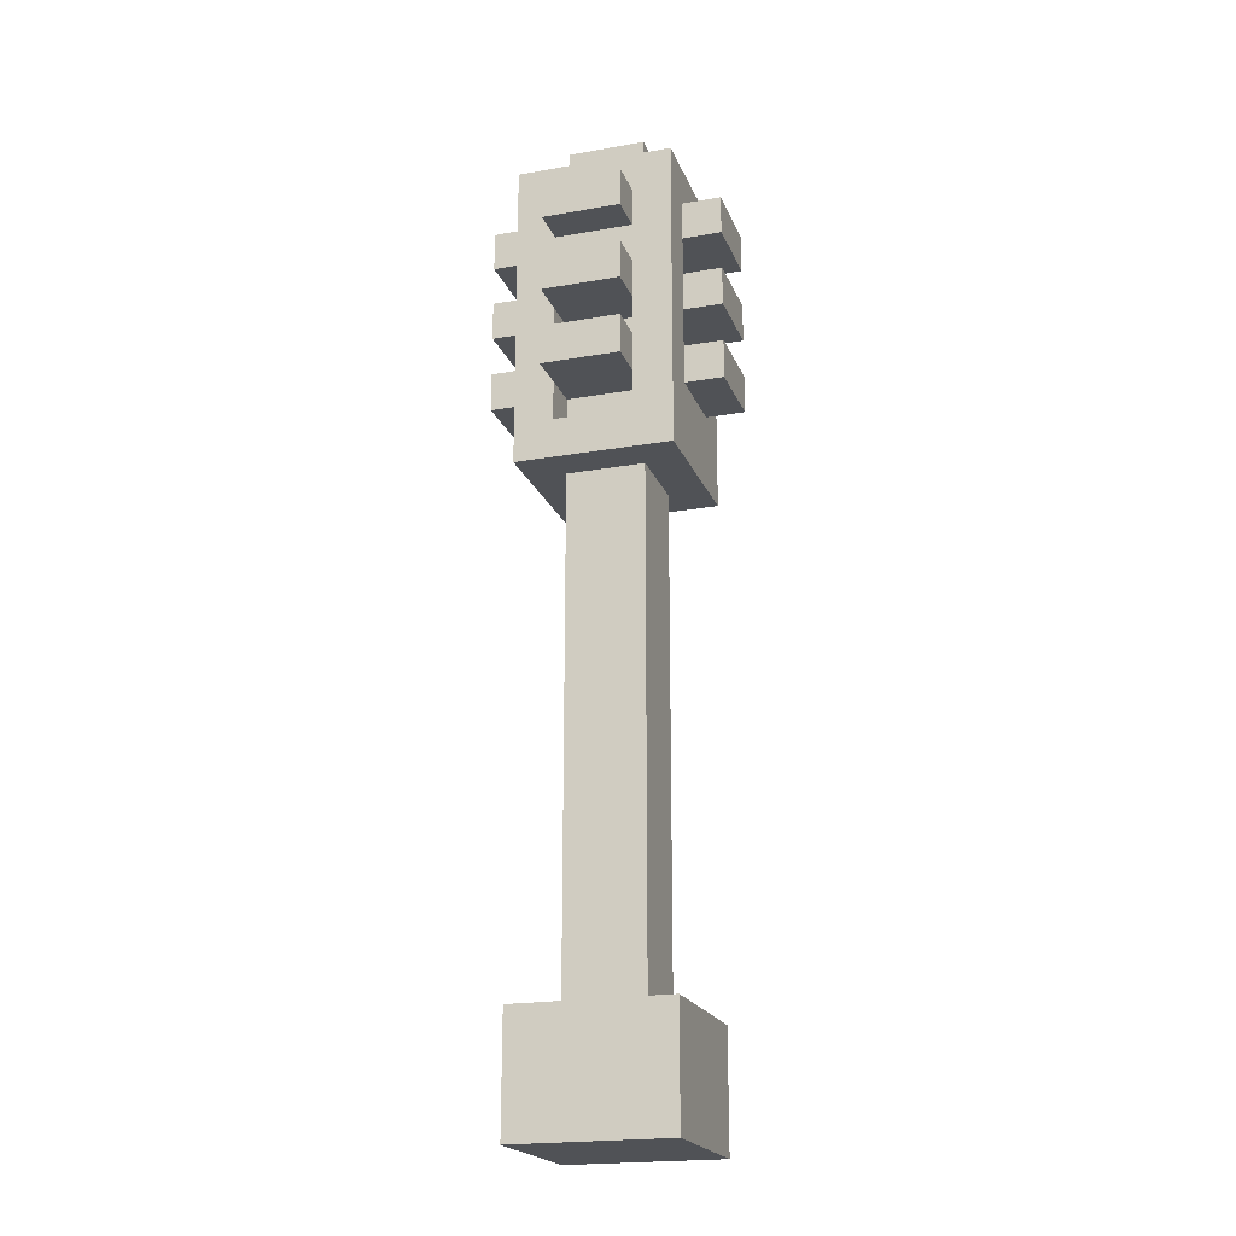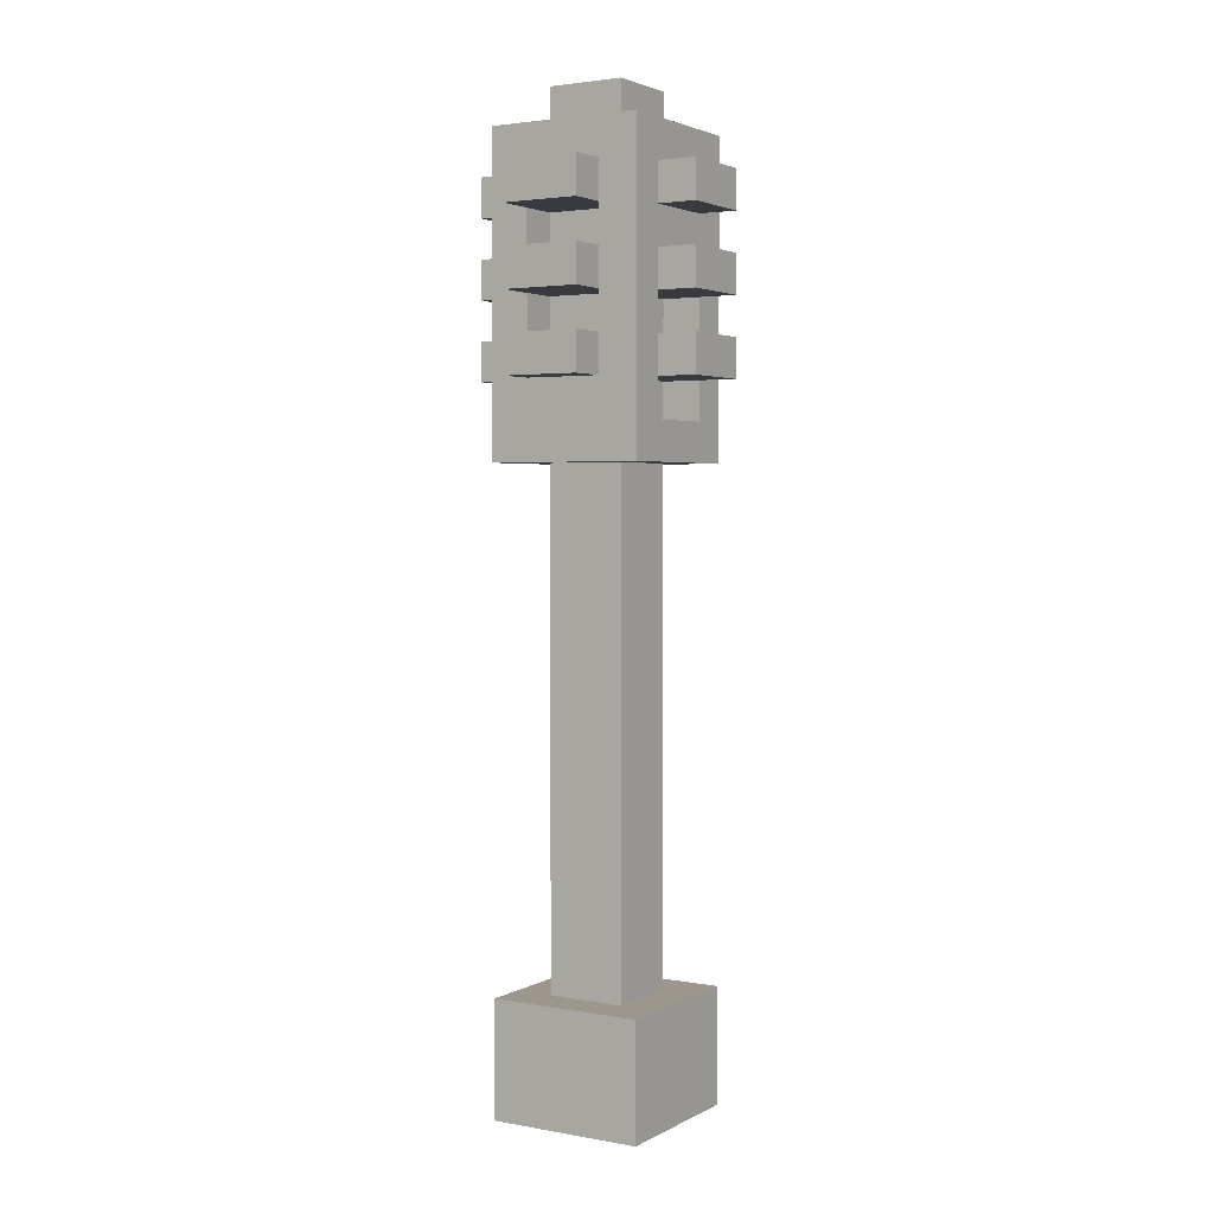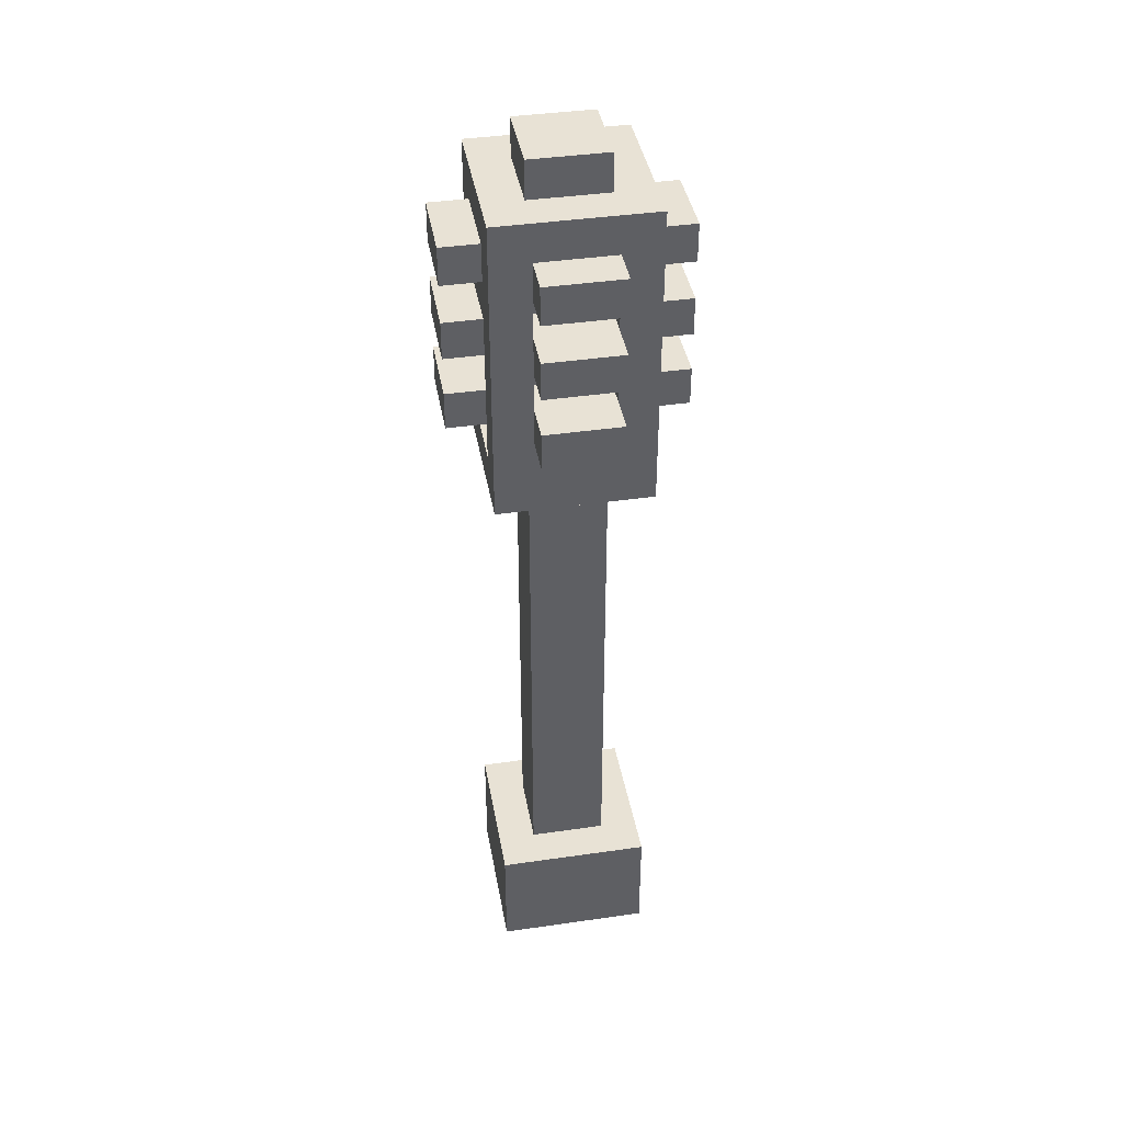
<metadata>
{"format":"obj","ext":"obj","renderer":"f3d","projection":"perspective","resolution":1024,"background":"white","views":[{"elev":-20.7,"azim":-72.4,"up":"+Y"},{"elev":2.8,"azim":31.3,"up":"+Y"},{"elev":40.7,"azim":170.0,"up":"+Y"}]}
</metadata>
<code>
o
v -0.3 1.8 0.1
v -0.3 1.8 -0.1
v -0.3 1.9 0.1
v -0.3 1.9 -0.1
v -0.3 2 0.1
v -0.3 2 -0.1
v -0.3 2.1 0.1
v -0.3 2.1 -0.1
v -0.3 2.2 0.1
v -0.3 2.2 -0.1
v -0.3 2.3 0.1
v -0.3 2.3 -0.1
v -0.2 0 0.2
v -0.2 0 -0.2
v -0.2 0.3 0.2
v -0.2 0.3 -0.2
v -0.2 1.6 0.2
v -0.2 1.6 -0.2
v -0.2 1.7 0.1
v -0.2 1.7 -0.1
v -0.2 1.8 0.1
v -0.2 1.8 -0.1
v -0.2 1.9 0.1
v -0.2 1.9 -0.1
v -0.2 2 0.1
v -0.2 2 -0.1
v -0.2 2.1 0.1
v -0.2 2.1 -0.1
v -0.2 2.2 0.1
v -0.2 2.2 -0.1
v -0.2 2.3 0.1
v -0.2 2.3 -0.1
v -0.2 2.4 0.2
v -0.2 2.4 -0.2
v -0.1 0.3 0.1
v -0.1 0.3 -0.1
v -0.1 1.6 0.1
v -0.1 1.6 -0.1
v -0.1 1.7 0.1
v -0.1 1.7 -0.1
v -0.1 1.8 0.3
v -0.1 1.8 0.2
v -0.1 1.8 0.1
v -0.1 1.8 -0.1
v -0.1 1.8 -0.2
v -0.1 1.8 -0.3
v -0.1 1.9 0.3
v -0.1 1.9 0.2
v -0.1 1.9 0.1
v -0.1 1.9 -0.1
v -0.1 1.9 -0.2
v -0.1 1.9 -0.3
v -0.1 2 0.3
v -0.1 2 0.2
v -0.1 2 0.1
v -0.1 2 -0.1
v -0.1 2 -0.2
v -0.1 2 -0.3
v -0.1 2.1 0.3
v -0.1 2.1 0.2
v -0.1 2.1 -0.2
v -0.1 2.1 -0.3
v -0.1 2.2 0.3
v -0.1 2.2 0.2
v -0.1 2.2 -0.2
v -0.1 2.2 -0.3
v -0.1 2.3 0.3
v -0.1 2.3 0.2
v -0.1 2.3 -0.2
v -0.1 2.3 -0.3
v -0.1 2.4 0.1
v -0.1 2.4 -0.1
v -0.1 2.5 0.1
v -0.1 2.5 -0.1
v 0.1 1.9 0.2
v 0.1 1.9 0.1
v 0.1 1.9 -0.1
v 0.1 1.9 -0.2
v 0.1 2 0.2
v 0.1 2 0.1
v 0.1 2 -0.1
v 0.1 2 -0.2
v 0.1 2.1 0.2
v 0.1 2.1 0.1
v 0.1 2.1 -0.1
v 0.1 2.1 -0.2
v 0.1 2.2 0.2
v 0.1 2.2 0.1
v 0.1 2.2 -0.1
v 0.1 2.2 -0.2
v -0.1 1.9 0.2
v -0.1 1.9 0.1
v -0.1 1.9 -0.1
v -0.1 1.9 -0.2
v -0.1 2 0.2
v -0.1 2 0.1
v -0.1 2 -0.1
v -0.1 2 -0.2
v -0.1 2.1 0.2
v -0.1 2.1 0.1
v -0.1 2.1 -0.1
v -0.1 2.1 -0.2
v -0.1 2.2 0.2
v -0.1 2.2 0.1
v -0.1 2.2 -0.1
v -0.1 2.2 -0.2
v 0.1 0.3 0.1
v 0.1 0.3 -0.1
v 0.1 1.6 0.1
v 0.1 1.6 -0.1
v 0.1 1.7 0.1
v 0.1 1.7 -0.1
v 0.1 1.8 0.3
v 0.1 1.8 0.2
v 0.1 1.8 0.1
v 0.1 1.8 -0.1
v 0.1 1.8 -0.2
v 0.1 1.8 -0.3
v 0.1 1.9 0.3
v 0.1 1.9 0.2
v 0.1 1.9 0.1
v 0.1 1.9 -0.1
v 0.1 1.9 -0.2
v 0.1 1.9 -0.3
v 0.1 2 0.3
v 0.1 2 0.2
v 0.1 2 0.1
v 0.1 2 -0.1
v 0.1 2 -0.2
v 0.1 2 -0.3
v 0.1 2.1 0.3
v 0.1 2.1 0.2
v 0.1 2.1 -0.2
v 0.1 2.1 -0.3
v 0.1 2.2 0.3
v 0.1 2.2 0.2
v 0.1 2.2 -0.2
v 0.1 2.2 -0.3
v 0.1 2.3 0.3
v 0.1 2.3 0.2
v 0.1 2.3 -0.2
v 0.1 2.3 -0.3
v 0.1 2.4 0.1
v 0.1 2.4 -0.1
v 0.1 2.5 0.1
v 0.1 2.5 -0.1
v 0.2 0 0.2
v 0.2 0 -0.2
v 0.2 0.3 0.2
v 0.2 0.3 -0.2
v 0.2 1.6 0.2
v 0.2 1.6 -0.2
v 0.2 1.7 0.1
v 0.2 1.7 -0.1
v 0.2 1.8 0.1
v 0.2 1.8 -0.1
v 0.2 1.9 0.1
v 0.2 1.9 -0.1
v 0.2 2 0.1
v 0.2 2 -0.1
v 0.2 2.1 0.1
v 0.2 2.1 -0.1
v 0.2 2.2 0.1
v 0.2 2.2 -0.1
v 0.2 2.3 0.1
v 0.2 2.3 -0.1
v 0.2 2.4 0.2
v 0.2 2.4 -0.2
v 0.3 1.8 0.1
v 0.3 1.8 -0.1
v 0.3 1.9 0.1
v 0.3 1.9 -0.1
v 0.3 2 0.1
v 0.3 2 -0.1
v 0.3 2.1 0.1
v 0.3 2.1 -0.1
v 0.3 2.2 0.1
v 0.3 2.2 -0.1
v 0.3 2.3 0.1
v 0.3 2.3 -0.1
v -0.1 1.8 0.3
v -0.1 1.9 0.3
v -0.1 2 0.3
v -0.1 2.1 0.3
v -0.1 2.2 0.3
v -0.1 2.3 0.3
v 0.1 1.8 0.3
v 0.1 1.9 0.3
v 0.1 2 0.3
v 0.1 2.1 0.3
v 0.1 2.2 0.3
v 0.1 2.3 0.3
v -0.2 0 0.2
v -0.2 0.3 0.2
v -0.2 1.6 0.2
v -0.2 2.4 0.2
v -0.1 1.7 0.2
v -0.1 1.8 0.2
v -0.1 1.9 0.2
v -0.1 2 0.2
v -0.1 2.1 0.2
v -0.1 2.2 0.2
v -0.1 2.3 0.2
v 0.1 1.7 0.2
v 0.1 1.8 0.2
v 0.1 1.9 0.2
v 0.1 2 0.2
v 0.1 2.1 0.2
v 0.1 2.2 0.2
v 0.1 2.3 0.2
v 0.2 0 0.2
v 0.2 0.3 0.2
v 0.2 1.6 0.2
v 0.2 2.4 0.2
v -0.3 1.8 0.1
v -0.3 1.9 0.1
v -0.3 2 0.1
v -0.3 2.1 0.1
v -0.3 2.2 0.1
v -0.3 2.3 0.1
v -0.2 1.8 0.1
v -0.2 1.9 0.1
v -0.2 2 0.1
v -0.2 2.1 0.1
v -0.2 2.2 0.1
v -0.2 2.3 0.1
v -0.1 0.3 0.1
v -0.1 1.6 0.1
v -0.1 1.9 0.1
v -0.1 2 0.1
v -0.1 2.1 0.1
v -0.1 2.2 0.1
v -0.1 2.4 0.1
v -0.1 2.5 0.1
v 0.1 0.3 0.1
v 0.1 1.6 0.1
v 0.1 1.9 0.1
v 0.1 2 0.1
v 0.1 2.1 0.1
v 0.1 2.2 0.1
v 0.1 2.4 0.1
v 0.1 2.5 0.1
v 0.2 1.8 0.1
v 0.2 1.9 0.1
v 0.2 2 0.1
v 0.2 2.1 0.1
v 0.2 2.2 0.1
v 0.2 2.3 0.1
v 0.3 1.8 0.1
v 0.3 1.9 0.1
v 0.3 2 0.1
v 0.3 2.1 0.1
v 0.3 2.2 0.1
v 0.3 2.3 0.1
v -0.2 1.7 -0.1
v -0.2 1.8 -0.1
v -0.2 1.9 -0.1
v -0.2 2 -0.1
v -0.1 1.7 -0.1
v -0.1 1.8 -0.1
v -0.1 1.9 -0.1
v -0.1 2 -0.1
v 0.1 1.7 -0.1
v 0.1 1.8 -0.1
v 0.1 1.9 -0.1
v 0.1 2 -0.1
v 0.2 1.7 -0.1
v 0.2 1.8 -0.1
v 0.2 1.9 -0.1
v 0.2 2 -0.1
v -0.2 1.7 0.1
v -0.2 1.8 0.1
v -0.2 1.9 0.1
v -0.2 2 0.1
v -0.1 1.7 0.1
v -0.1 1.8 0.1
v -0.1 1.9 0.1
v -0.1 2 0.1
v 0.1 1.7 0.1
v 0.1 1.8 0.1
v 0.1 1.9 0.1
v 0.1 2 0.1
v 0.2 1.7 0.1
v 0.2 1.8 0.1
v 0.2 1.9 0.1
v 0.2 2 0.1
v -0.3 1.8 -0.1
v -0.3 1.9 -0.1
v -0.3 2 -0.1
v -0.3 2.1 -0.1
v -0.3 2.2 -0.1
v -0.3 2.3 -0.1
v -0.2 1.8 -0.1
v -0.2 1.9 -0.1
v -0.2 2 -0.1
v -0.2 2.1 -0.1
v -0.2 2.2 -0.1
v -0.2 2.3 -0.1
v -0.1 0.3 -0.1
v -0.1 1.6 -0.1
v -0.1 1.9 -0.1
v -0.1 2 -0.1
v -0.1 2.1 -0.1
v -0.1 2.2 -0.1
v -0.1 2.4 -0.1
v -0.1 2.5 -0.1
v 0.1 0.3 -0.1
v 0.1 1.6 -0.1
v 0.1 1.9 -0.1
v 0.1 2 -0.1
v 0.1 2.1 -0.1
v 0.1 2.2 -0.1
v 0.1 2.4 -0.1
v 0.1 2.5 -0.1
v 0.2 1.8 -0.1
v 0.2 1.9 -0.1
v 0.2 2 -0.1
v 0.2 2.1 -0.1
v 0.2 2.2 -0.1
v 0.2 2.3 -0.1
v 0.3 1.8 -0.1
v 0.3 1.9 -0.1
v 0.3 2 -0.1
v 0.3 2.1 -0.1
v 0.3 2.2 -0.1
v 0.3 2.3 -0.1
v -0.2 0 -0.2
v -0.2 0.3 -0.2
v -0.2 1.6 -0.2
v -0.2 2.4 -0.2
v -0.1 1.7 -0.2
v -0.1 1.8 -0.2
v -0.1 1.9 -0.2
v -0.1 2 -0.2
v -0.1 2.1 -0.2
v -0.1 2.2 -0.2
v -0.1 2.3 -0.2
v 0.1 1.7 -0.2
v 0.1 1.8 -0.2
v 0.1 1.9 -0.2
v 0.1 2 -0.2
v 0.1 2.1 -0.2
v 0.1 2.2 -0.2
v 0.1 2.3 -0.2
v 0.2 0 -0.2
v 0.2 0.3 -0.2
v 0.2 1.6 -0.2
v 0.2 2.4 -0.2
v -0.1 1.8 -0.3
v -0.1 1.9 -0.3
v -0.1 2 -0.3
v -0.1 2.1 -0.3
v -0.1 2.2 -0.3
v -0.1 2.3 -0.3
v 0.1 1.8 -0.3
v 0.1 1.9 -0.3
v 0.1 2 -0.3
v 0.1 2.1 -0.3
v 0.1 2.2 -0.3
v 0.1 2.3 -0.3
v -0.2 0 0.2
v 0.2 0 0.2
v -0.2 0 -0.2
v 0.2 0 -0.2
v -0.2 1.6 0.2
v 0.2 1.6 0.2
v -0.1 1.6 0.1
v 0.1 1.6 0.1
v -0.1 1.6 -0.1
v 0.1 1.6 -0.1
v -0.2 1.6 -0.2
v 0.2 1.6 -0.2
v -0.1 1.8 0.3
v 0.1 1.8 0.3
v -0.1 1.8 0.2
v 0.1 1.8 0.2
v -0.3 1.8 0.1
v -0.2 1.8 0.1
v -0.1 1.8 0.1
v 0.1 1.8 0.1
v 0.2 1.8 0.1
v 0.3 1.8 0.1
v -0.3 1.8 -0.1
v -0.2 1.8 -0.1
v -0.1 1.8 -0.1
v 0.1 1.8 -0.1
v 0.2 1.8 -0.1
v 0.3 1.8 -0.1
v -0.1 1.8 -0.2
v 0.1 1.8 -0.2
v -0.1 1.8 -0.3
v 0.1 1.8 -0.3
v -0.1 2 0.3
v 0.1 2 0.3
v -0.1 2 0.2
v 0.1 2 0.2
v -0.3 2 0.1
v -0.2 2 0.1
v -0.1 2 0.1
v 0.1 2 0.1
v 0.2 2 0.1
v 0.3 2 0.1
v -0.3 2 -0.1
v -0.2 2 -0.1
v -0.1 2 -0.1
v 0.1 2 -0.1
v 0.2 2 -0.1
v 0.3 2 -0.1
v -0.1 2 -0.2
v 0.1 2 -0.2
v -0.1 2 -0.3
v 0.1 2 -0.3
v -0.1 2.2 0.3
v 0.1 2.2 0.3
v -0.1 2.2 0.2
v 0.1 2.2 0.2
v -0.3 2.2 0.1
v -0.2 2.2 0.1
v -0.1 2.2 0.1
v 0.1 2.2 0.1
v 0.2 2.2 0.1
v 0.3 2.2 0.1
v -0.3 2.2 -0.1
v -0.2 2.2 -0.1
v -0.1 2.2 -0.1
v 0.1 2.2 -0.1
v 0.2 2.2 -0.1
v 0.3 2.2 -0.1
v -0.1 2.2 -0.2
v 0.1 2.2 -0.2
v -0.1 2.2 -0.3
v 0.1 2.2 -0.3
v -0.2 0.3 0.2
v 0.2 0.3 0.2
v -0.1 0.3 0.1
v 0.1 0.3 0.1
v -0.1 0.3 -0.1
v 0.1 0.3 -0.1
v -0.2 0.3 -0.2
v 0.2 0.3 -0.2
v -0.2 1.7 0.1
v -0.1 1.7 0.1
v 0.1 1.7 0.1
v 0.2 1.7 0.1
v -0.2 1.7 -0.1
v -0.1 1.7 -0.1
v 0.1 1.7 -0.1
v 0.2 1.7 -0.1
v -0.1 1.9 0.3
v 0.1 1.9 0.3
v -0.1 1.9 0.2
v 0.1 1.9 0.2
v -0.3 1.9 0.1
v -0.2 1.9 0.1
v -0.1 1.9 0.1
v 0.1 1.9 0.1
v 0.2 1.9 0.1
v 0.3 1.9 0.1
v -0.3 1.9 -0.1
v -0.2 1.9 -0.1
v -0.1 1.9 -0.1
v 0.1 1.9 -0.1
v 0.2 1.9 -0.1
v 0.3 1.9 -0.1
v -0.1 1.9 -0.2
v 0.1 1.9 -0.2
v -0.1 1.9 -0.3
v 0.1 1.9 -0.3
v -0.1 2.1 0.3
v 0.1 2.1 0.3
v -0.1 2.1 0.2
v 0.1 2.1 0.2
v -0.3 2.1 0.1
v -0.2 2.1 0.1
v -0.1 2.1 0.1
v 0.1 2.1 0.1
v 0.2 2.1 0.1
v 0.3 2.1 0.1
v -0.3 2.1 -0.1
v -0.2 2.1 -0.1
v -0.1 2.1 -0.1
v 0.1 2.1 -0.1
v 0.2 2.1 -0.1
v 0.3 2.1 -0.1
v -0.1 2.1 -0.2
v 0.1 2.1 -0.2
v -0.1 2.1 -0.3
v 0.1 2.1 -0.3
v -0.1 2.3 0.3
v 0.1 2.3 0.3
v -0.1 2.3 0.2
v 0.1 2.3 0.2
v -0.3 2.3 0.1
v -0.2 2.3 0.1
v 0.2 2.3 0.1
v 0.3 2.3 0.1
v -0.3 2.3 -0.1
v -0.2 2.3 -0.1
v 0.2 2.3 -0.1
v 0.3 2.3 -0.1
v -0.1 2.3 -0.2
v 0.1 2.3 -0.2
v -0.1 2.3 -0.3
v 0.1 2.3 -0.3
v -0.2 2.4 0.2
v 0.2 2.4 0.2
v -0.1 2.4 0.1
v 0.1 2.4 0.1
v -0.1 2.4 -0.1
v 0.1 2.4 -0.1
v -0.2 2.4 -0.2
v 0.2 2.4 -0.2
v -0.1 2.5 0.1
v 0.1 2.5 0.1
v -0.1 2.5 -0.1
v 0.1 2.5 -0.1
f 3 2 1
f 4 2 3
f 7 6 5
f 8 6 7
f 11 10 9
f 12 10 11
f 15 14 13
f 16 14 15
f 19 18 17
f 20 18 19
f 21 19 17
f 22 18 20
f 23 21 17
f 24 18 22
f 25 23 17
f 26 18 24
f 27 25 17
f 28 18 26
f 29 27 17
f 29 28 27
f 30 18 28
f 30 28 29
f 31 29 17
f 32 18 30
f 33 31 17
f 33 32 31
f 34 18 32
f 34 32 33
f 37 36 35
f 38 36 37
f 43 40 39
f 44 40 43
f 47 42 41
f 48 42 47
f 51 46 45
f 52 46 51
f 55 50 49
f 56 50 55
f 59 54 53
f 60 54 59
f 61 58 57
f 62 58 61
f 67 64 63
f 68 64 67
f 69 66 65
f 70 66 69
f 73 72 71
f 74 72 73
f 79 76 75
f 80 76 79
f 81 78 77
f 82 78 81
f 87 84 83
f 88 84 87
f 89 86 85
f 90 86 89
f 91 92 95
f 95 92 96
f 93 94 97
f 97 94 98
f 99 100 103
f 103 100 104
f 101 102 105
f 105 102 106
f 107 108 109
f 109 108 110
f 111 112 115
f 115 112 116
f 113 114 119
f 119 114 120
f 117 118 123
f 123 118 124
f 121 122 127
f 127 122 128
f 125 126 131
f 131 126 132
f 129 130 133
f 133 130 134
f 135 136 139
f 139 136 140
f 137 138 141
f 141 138 142
f 143 144 145
f 145 144 146
f 147 148 149
f 149 148 150
f 151 152 153
f 153 152 154
f 151 153 155
f 154 152 156
f 151 155 157
f 156 152 158
f 151 157 159
f 158 152 160
f 151 159 161
f 160 152 162
f 151 161 163
f 161 162 163
f 162 152 164
f 163 162 164
f 151 163 165
f 164 152 166
f 151 165 167
f 165 166 167
f 166 152 168
f 167 166 168
f 169 170 171
f 171 170 172
f 173 174 175
f 175 174 176
f 177 178 179
f 179 178 180
f 187 182 181
f 188 182 187
f 189 184 183
f 190 184 189
f 191 186 185
f 192 186 191
f 197 196 195
f 198 196 197
f 199 196 198
f 200 196 199
f 201 196 200
f 202 196 201
f 203 196 202
f 204 197 195
f 204 198 197
f 205 198 204
f 210 196 203
f 211 194 193
f 212 194 211
f 213 210 209
f 213 209 208
f 213 204 195
f 213 205 204
f 213 206 205
f 213 208 207
f 213 207 206
f 214 196 210
f 214 210 213
f 221 216 215
f 222 216 221
f 223 218 217
f 224 218 223
f 225 220 219
f 226 220 225
f 235 228 227
f 236 228 235
f 237 230 229
f 238 230 237
f 239 232 231
f 240 232 239
f 241 234 233
f 242 234 241
f 249 244 243
f 250 244 249
f 251 246 245
f 252 246 251
f 253 248 247
f 254 248 253
f 259 256 255
f 260 256 259
f 261 258 257
f 262 258 261
f 267 264 263
f 268 264 267
f 269 266 265
f 270 266 269
f 271 272 275
f 275 272 276
f 273 274 277
f 277 274 278
f 279 280 283
f 283 280 284
f 281 282 285
f 285 282 286
f 287 288 293
f 293 288 294
f 289 290 295
f 295 290 296
f 291 292 297
f 297 292 298
f 299 300 307
f 307 300 308
f 301 302 309
f 309 302 310
f 303 304 311
f 311 304 312
f 305 306 313
f 313 306 314
f 315 316 321
f 321 316 322
f 317 318 323
f 323 318 324
f 319 320 325
f 325 320 326
f 329 330 331
f 331 330 332
f 332 330 333
f 333 330 334
f 334 330 335
f 335 330 336
f 336 330 337
f 329 331 338
f 331 332 338
f 338 332 339
f 337 330 344
f 327 328 345
f 345 328 346
f 343 344 347
f 342 343 347
f 329 338 347
f 338 339 347
f 339 340 347
f 341 342 347
f 340 341 347
f 344 330 348
f 347 344 348
f 349 350 355
f 355 350 356
f 351 352 357
f 357 352 358
f 353 354 359
f 359 354 360
f 363 362 361
f 364 362 363
f 367 366 365
f 368 366 367
f 369 367 365
f 370 366 368
f 371 369 365
f 371 370 369
f 372 366 370
f 372 370 371
f 375 374 373
f 376 374 375
f 383 379 378
f 383 378 377
f 384 379 383
f 385 379 384
f 386 382 381
f 386 381 380
f 387 382 386
f 388 382 387
f 391 390 389
f 392 390 391
f 395 394 393
f 396 394 395
f 399 396 395
f 400 396 399
f 403 398 397
f 403 399 398
f 404 399 403
f 405 399 404
f 406 402 401
f 406 401 400
f 407 402 406
f 408 402 407
f 409 406 405
f 410 406 409
f 411 410 409
f 412 410 411
f 415 414 413
f 416 414 415
f 419 416 415
f 420 416 419
f 423 418 417
f 424 418 423
f 427 422 421
f 428 422 427
f 429 426 425
f 430 426 429
f 431 430 429
f 432 430 431
f 433 434 435
f 435 434 436
f 433 435 437
f 436 434 438
f 433 437 439
f 437 438 439
f 438 434 440
f 439 438 440
f 441 442 445
f 445 442 446
f 443 444 447
f 447 444 448
f 449 450 451
f 451 450 452
f 451 452 455
f 455 452 456
f 453 454 459
f 454 455 459
f 459 455 460
f 460 455 461
f 457 458 462
f 456 457 462
f 462 458 463
f 463 458 464
f 461 462 465
f 465 462 466
f 465 466 467
f 467 466 468
f 469 470 471
f 471 470 472
f 471 472 475
f 475 472 476
f 473 474 479
f 479 474 480
f 477 478 483
f 483 478 484
f 481 482 485
f 485 482 486
f 485 486 487
f 487 486 488
f 489 490 491
f 491 490 492
f 493 494 497
f 497 494 498
f 495 496 499
f 499 496 500
f 501 502 503
f 503 502 504
f 505 506 507
f 507 506 508
f 505 507 509
f 508 506 510
f 505 509 511
f 509 510 511
f 510 506 512
f 511 510 512
f 513 514 515
f 515 514 516

</code>
